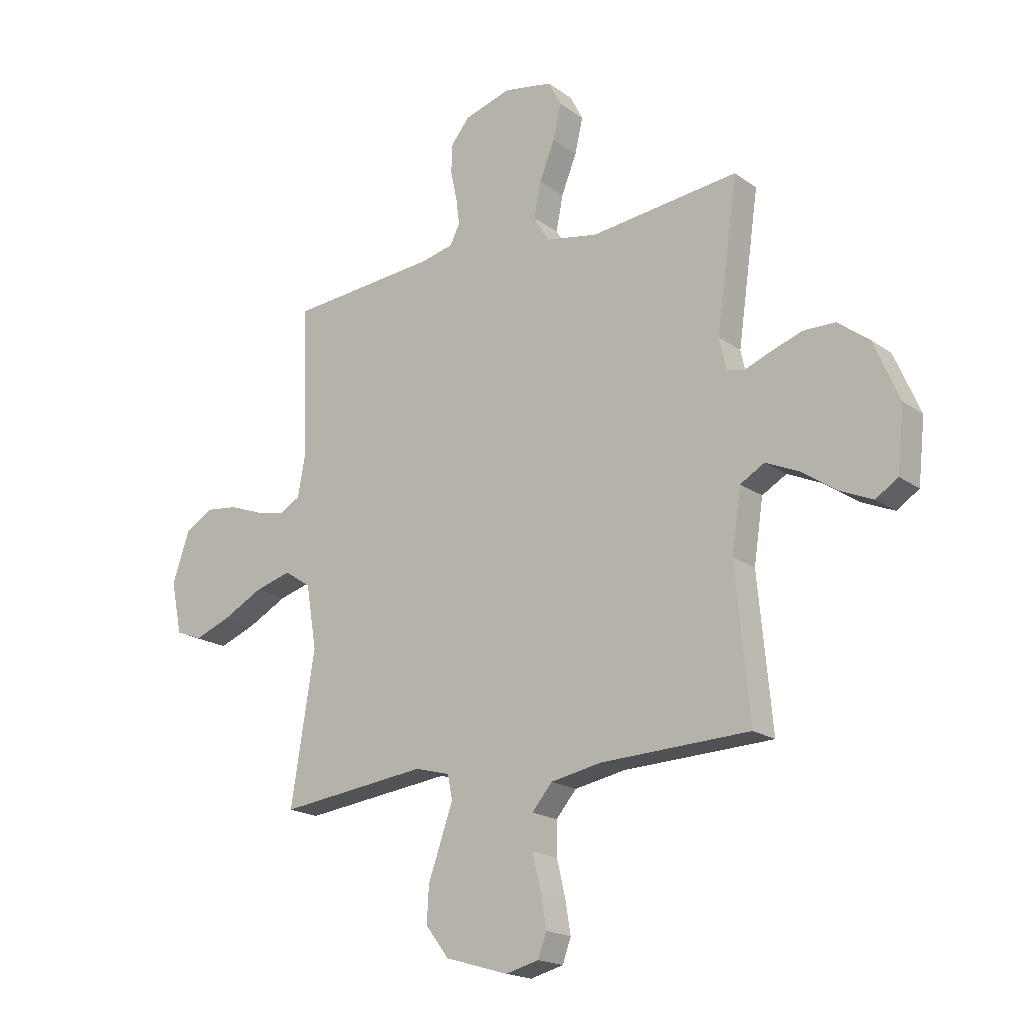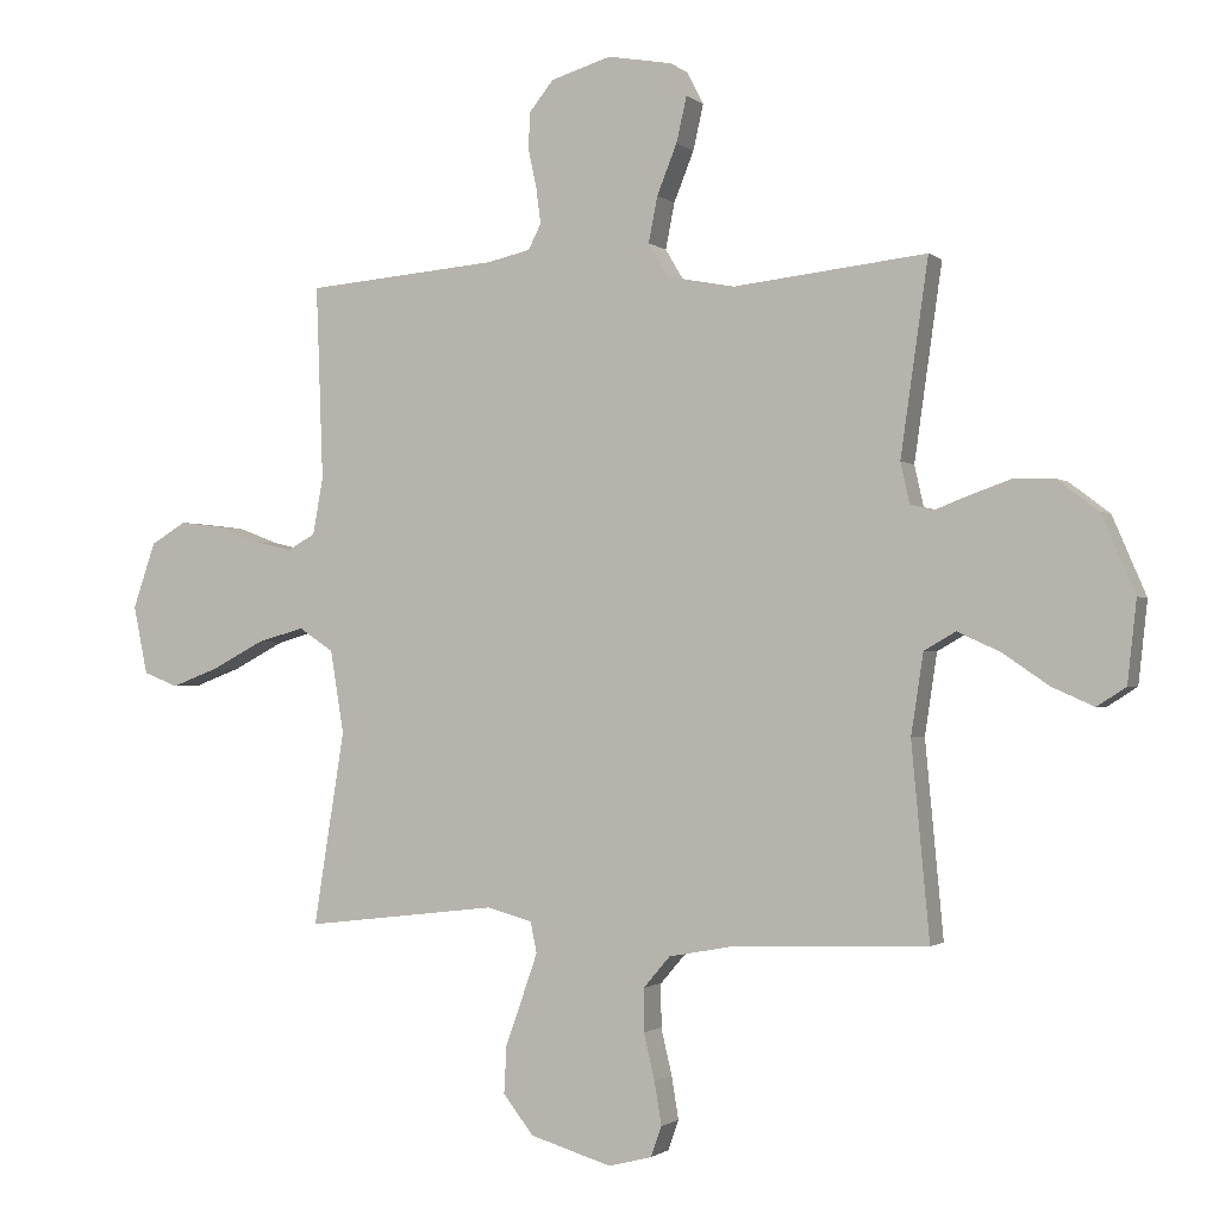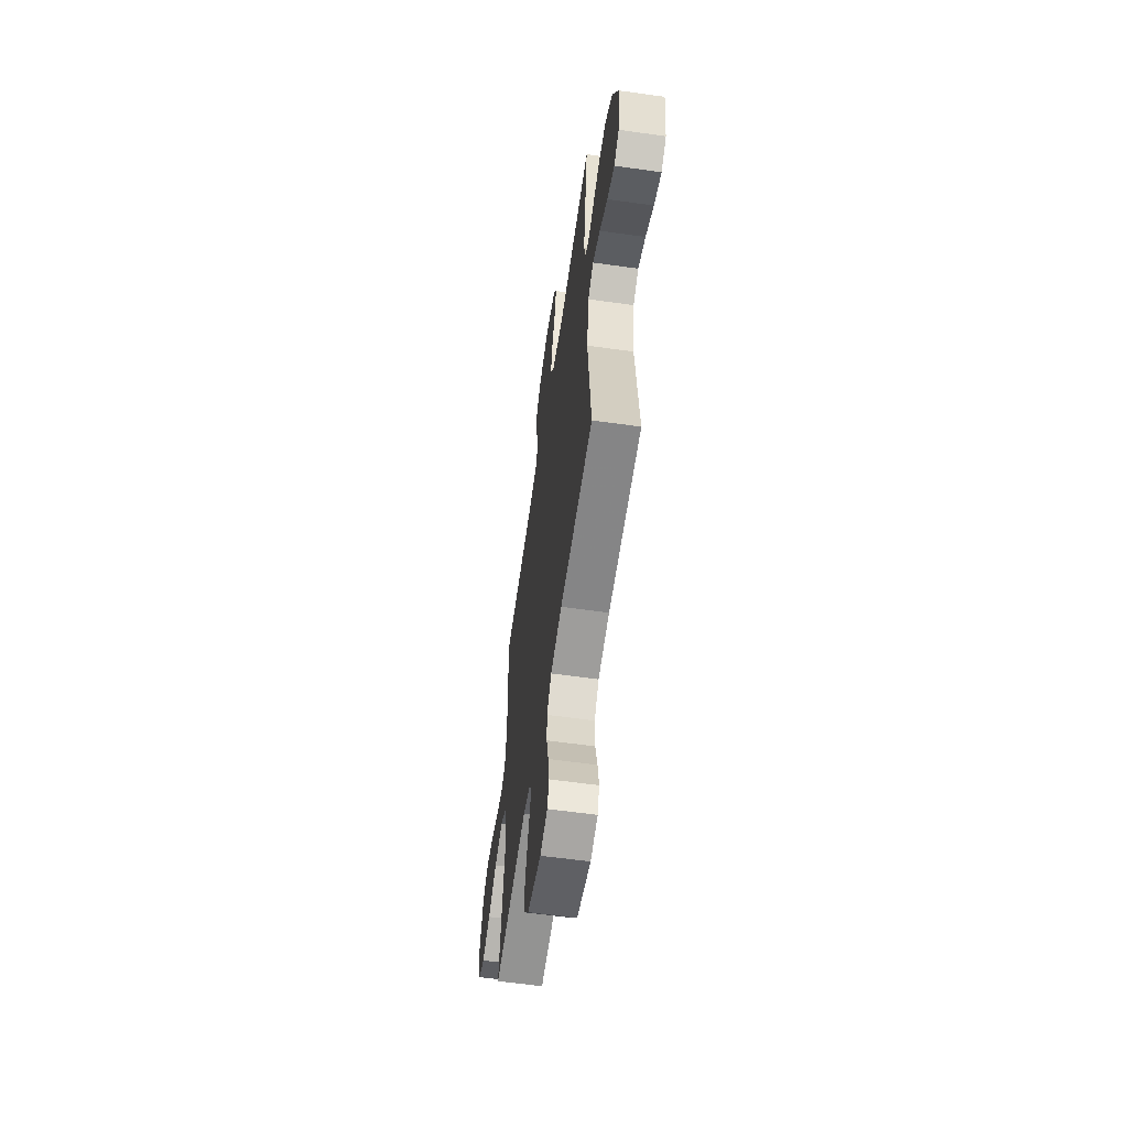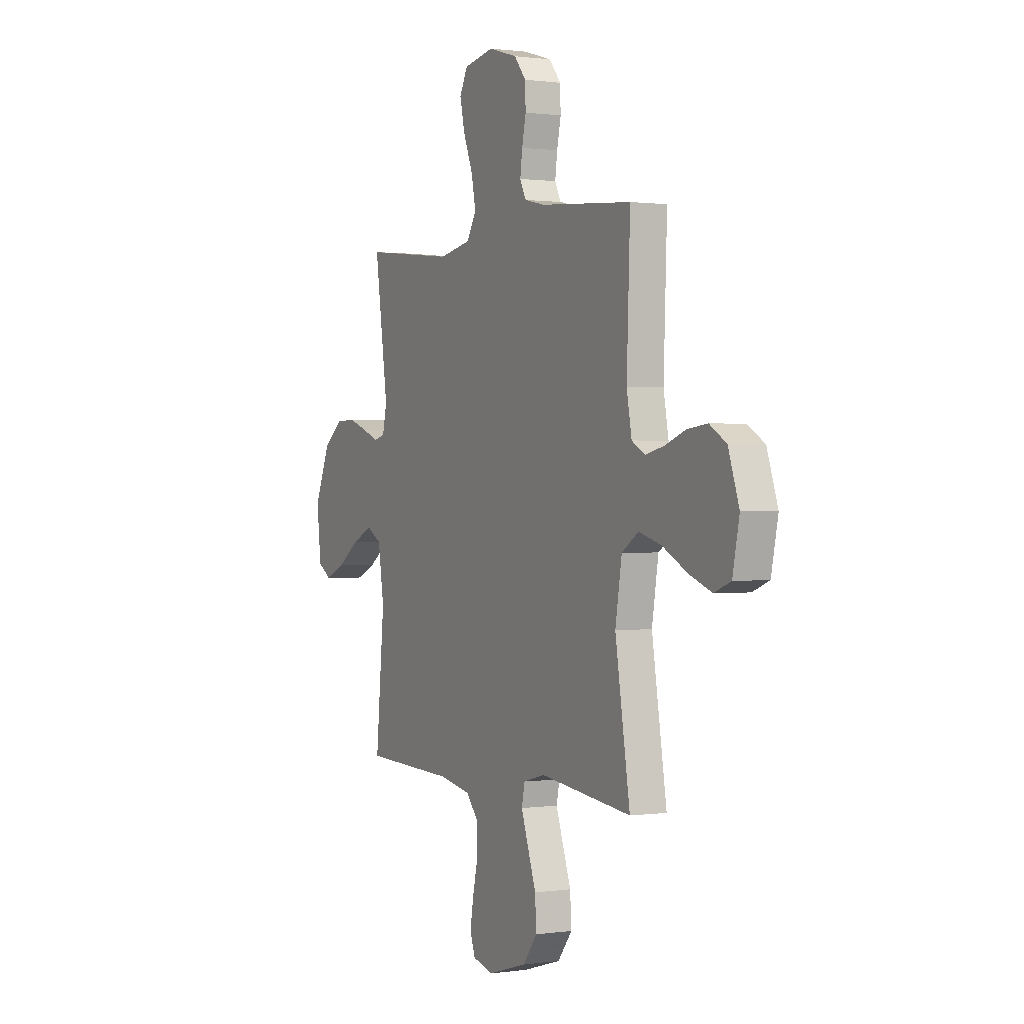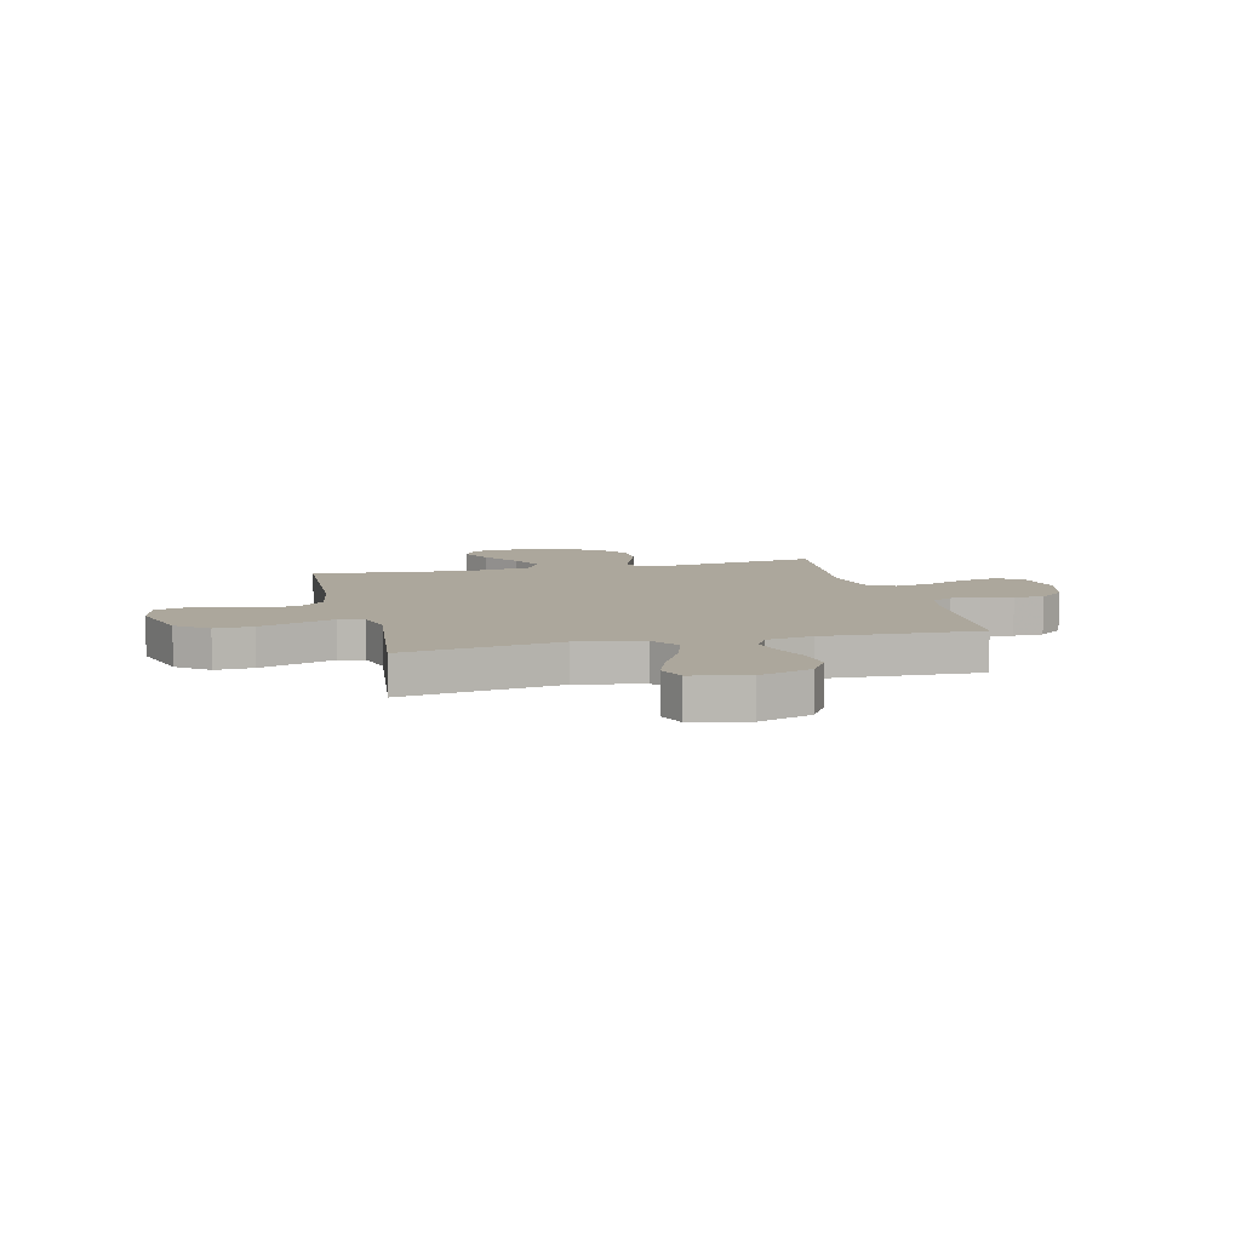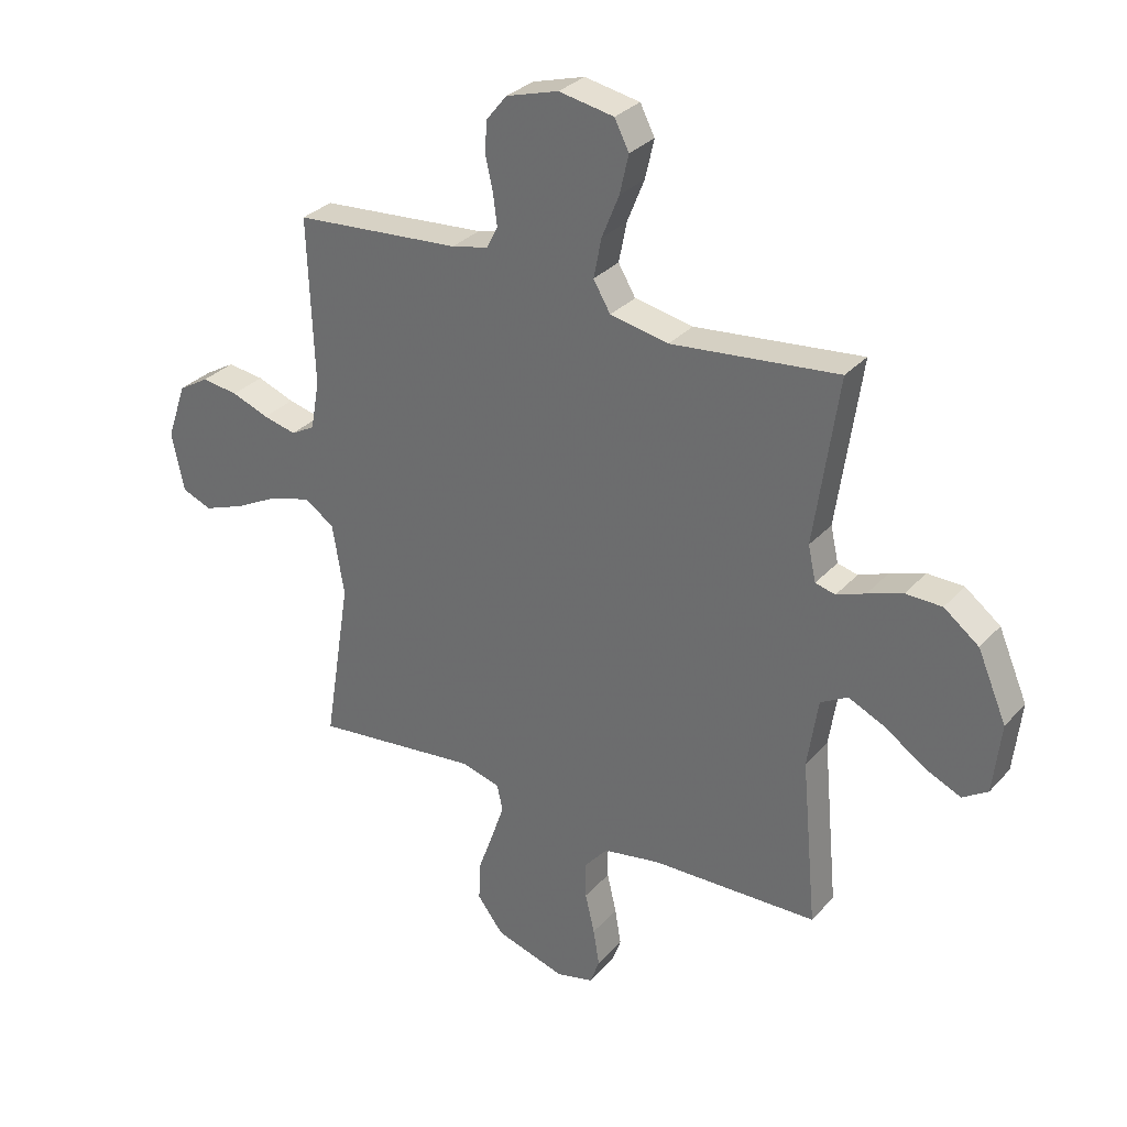
<metadata>
{"format":"obj","ext":"obj","renderer":"f3d","projection":"perspective","resolution":1024,"background":"white","views":[{"elev":-18.9,"azim":37.1,"up":"+Z"},{"elev":-1.3,"azim":22.7,"up":"+Z"},{"elev":-60.0,"azim":81.8,"up":"+Z"},{"elev":0.7,"azim":-117.4,"up":"+Z"},{"elev":8.4,"azim":-103.5,"up":"+Y"},{"elev":31.1,"azim":34.0,"up":"+Z"}]}
</metadata>
<code>
v -0.5 0.07 0.5
v -0.2 0.07 0.525
v -0.134 0.07 0.54
v -0.114 0.07 0.579
v -0.121 0.07 0.633
v -0.134 0.07 0.693
v -0.132 0.07 0.751
v -0.094 0.07 0.798
v 0 0.07 0.826
v 0.099 0.07 0.808
v 0.125 0.07 0.757
v 0.109 0.07 0.687
v 0.078 0.07 0.61
v 0.064 0.07 0.539
v 0.095 0.07 0.487
v 0.2 0.07 0.467
v 0.5 0.07 0.5
v 0.457 0.07 0.2
v 0.471 0.07 0.137
v 0.507 0.07 0.128
v 0.559 0.07 0.148
v 0.622 0.07 0.17
v 0.687 0.07 0.169
v 0.75 0.07 0.121
v 0.802 0.07 0
v 0.788 0.07 -0.126
v 0.743 0.07 -0.155
v 0.678 0.07 -0.126
v 0.606 0.07 -0.077
v 0.54 0.07 -0.047
v 0.491 0.07 -0.075
v 0.472 0.07 -0.2
v 0.5 0.07 -0.5
v 0.2 0.07 -0.51
v 0.097 0.07 -0.529
v 0.056 0.07 -0.577
v 0.056 0.07 -0.644
v 0.073 0.07 -0.716
v 0.084 0.07 -0.782
v 0.067 0.07 -0.829
v 0 0.07 -0.846
v -0.127 0.07 -0.808
v -0.174 0.07 -0.747
v -0.17 0.07 -0.674
v -0.143 0.07 -0.598
v -0.12 0.07 -0.532
v -0.13 0.07 -0.484
v -0.2 0.07 -0.465
v -0.5 0.07 -0.5
v -0.452 0.07 -0.2
v -0.473 0.07 -0.072
v -0.527 0.07 -0.036
v -0.601 0.07 -0.057
v -0.681 0.07 -0.099
v -0.755 0.07 -0.127
v -0.809 0.07 -0.106
v -0.831 0.07 0
v -0.796 0.07 0.102
v -0.741 0.07 0.135
v -0.675 0.07 0.127
v -0.608 0.07 0.102
v -0.548 0.07 0.088
v -0.505 0.07 0.112
v -0.489 0.07 0.2
v -0.5 0 0.5
v -0.2 0 0.525
v -0.134 0 0.54
v -0.114 0 0.579
v -0.121 0 0.633
v -0.134 0 0.693
v -0.132 0 0.751
v -0.094 0 0.798
v 0 0 0.826
v 0.099 0 0.808
v 0.125 0 0.757
v 0.109 0 0.687
v 0.078 0 0.61
v 0.064 0 0.539
v 0.095 0 0.487
v 0.2 0 0.467
v 0.5 0 0.5
v 0.457 0 0.2
v 0.471 0 0.137
v 0.507 0 0.128
v 0.559 0 0.148
v 0.622 0 0.17
v 0.687 0 0.169
v 0.75 0 0.121
v 0.802 0 0
v 0.788 0 -0.126
v 0.743 0 -0.155
v 0.678 0 -0.126
v 0.606 0 -0.077
v 0.54 0 -0.047
v 0.491 0 -0.075
v 0.472 0 -0.2
v 0.5 0 -0.5
v 0.2 0 -0.51
v 0.097 0 -0.529
v 0.056 0 -0.577
v 0.056 0 -0.644
v 0.073 0 -0.716
v 0.084 0 -0.782
v 0.067 0 -0.829
v 0 0 -0.846
v -0.127 0 -0.808
v -0.174 0 -0.747
v -0.17 0 -0.674
v -0.143 0 -0.598
v -0.12 0 -0.532
v -0.13 0 -0.484
v -0.2 0 -0.465
v -0.5 0 -0.5
v -0.452 0 -0.2
v -0.473 0 -0.072
v -0.527 0 -0.036
v -0.601 0 -0.057
v -0.681 0 -0.099
v -0.755 0 -0.127
v -0.809 0 -0.106
v -0.831 0 0
v -0.796 0 0.102
v -0.741 0 0.135
v -0.675 0 0.127
v -0.608 0 0.102
v -0.548 0 0.088
v -0.505 0 0.112
v -0.489 0 0.2
f 59 60 61
f 58 59 61
f 57 58 61
f 56 57 61
f 55 56 61
f 54 55 61
f 53 54 61
f 52 53 61 62
f 51 52 62 63
f 48 49 50
f 47 48 50 51
f 43 44 45
f 42 43 45
f 41 42 45
f 40 41 45
f 39 40 45
f 38 39 45
f 37 38 45
f 36 37 45 46
f 35 36 46 47
f 32 33 34
f 51 63 64
f 47 51 64
f 35 47 64
f 34 35 64
f 32 34 64
f 31 32 64
f 27 28 29
f 26 27 29
f 25 26 29
f 24 25 29
f 23 24 29
f 22 23 29
f 21 22 29
f 20 21 29
f 16 17 18
f 15 16 18 19
f 11 12 13
f 10 11 13
f 9 10 13
f 8 9 13
f 7 8 13
f 6 7 13
f 5 6 13
f 4 5 13 14
f 3 4 14 15
f 64 1 2
f 31 64 2
f 30 31 2
f 19 20 29 30
f 15 19 30
f 3 15 30
f 2 3 30
f 125 124 123
f 125 123 122
f 125 122 121
f 125 121 120
f 125 120 119
f 125 119 118
f 125 118 117
f 126 125 117 116
f 127 126 116 115
f 114 113 112
f 115 114 112 111
f 109 108 107
f 109 107 106
f 109 106 105
f 109 105 104
f 109 104 103
f 109 103 102
f 109 102 101
f 110 109 101 100
f 111 110 100 99
f 98 97 96
f 128 127 115
f 128 115 111
f 128 111 99
f 128 99 98
f 128 98 96
f 128 96 95
f 93 92 91
f 93 91 90
f 93 90 89
f 93 89 88
f 93 88 87
f 93 87 86
f 93 86 85
f 93 85 84
f 82 81 80
f 83 82 80 79
f 77 76 75
f 77 75 74
f 77 74 73
f 77 73 72
f 77 72 71
f 77 71 70
f 77 70 69
f 78 77 69 68
f 79 78 68 67
f 66 65 128
f 66 128 95
f 66 95 94
f 94 93 84 83
f 94 83 79
f 94 79 67
f 94 67 66
f 1 65 66 2
f 2 66 67 3
f 3 67 68 4
f 4 68 69 5
f 5 69 70 6
f 6 70 71 7
f 7 71 72 8
f 8 72 73 9
f 9 73 74 10
f 10 74 75 11
f 11 75 76 12
f 12 76 77 13
f 13 77 78 14
f 14 78 79 15
f 15 79 80 16
f 16 80 81 17
f 17 81 82 18
f 18 82 83 19
f 19 83 84 20
f 20 84 85 21
f 21 85 86 22
f 22 86 87 23
f 23 87 88 24
f 24 88 89 25
f 25 89 90 26
f 26 90 91 27
f 27 91 92 28
f 28 92 93 29
f 29 93 94 30
f 30 94 95 31
f 31 95 96 32
f 32 96 97 33
f 33 97 98 34
f 34 98 99 35
f 35 99 100 36
f 36 100 101 37
f 37 101 102 38
f 38 102 103 39
f 39 103 104 40
f 40 104 105 41
f 41 105 106 42
f 42 106 107 43
f 43 107 108 44
f 44 108 109 45
f 45 109 110 46
f 46 110 111 47
f 47 111 112 48
f 48 112 113 49
f 49 113 114 50
f 50 114 115 51
f 51 115 116 52
f 52 116 117 53
f 53 117 118 54
f 54 118 119 55
f 55 119 120 56
f 56 120 121 57
f 57 121 122 58
f 58 122 123 59
f 59 123 124 60
f 60 124 125 61
f 61 125 126 62
f 62 126 127 63
f 63 127 128 64
f 64 128 65 1

</code>
